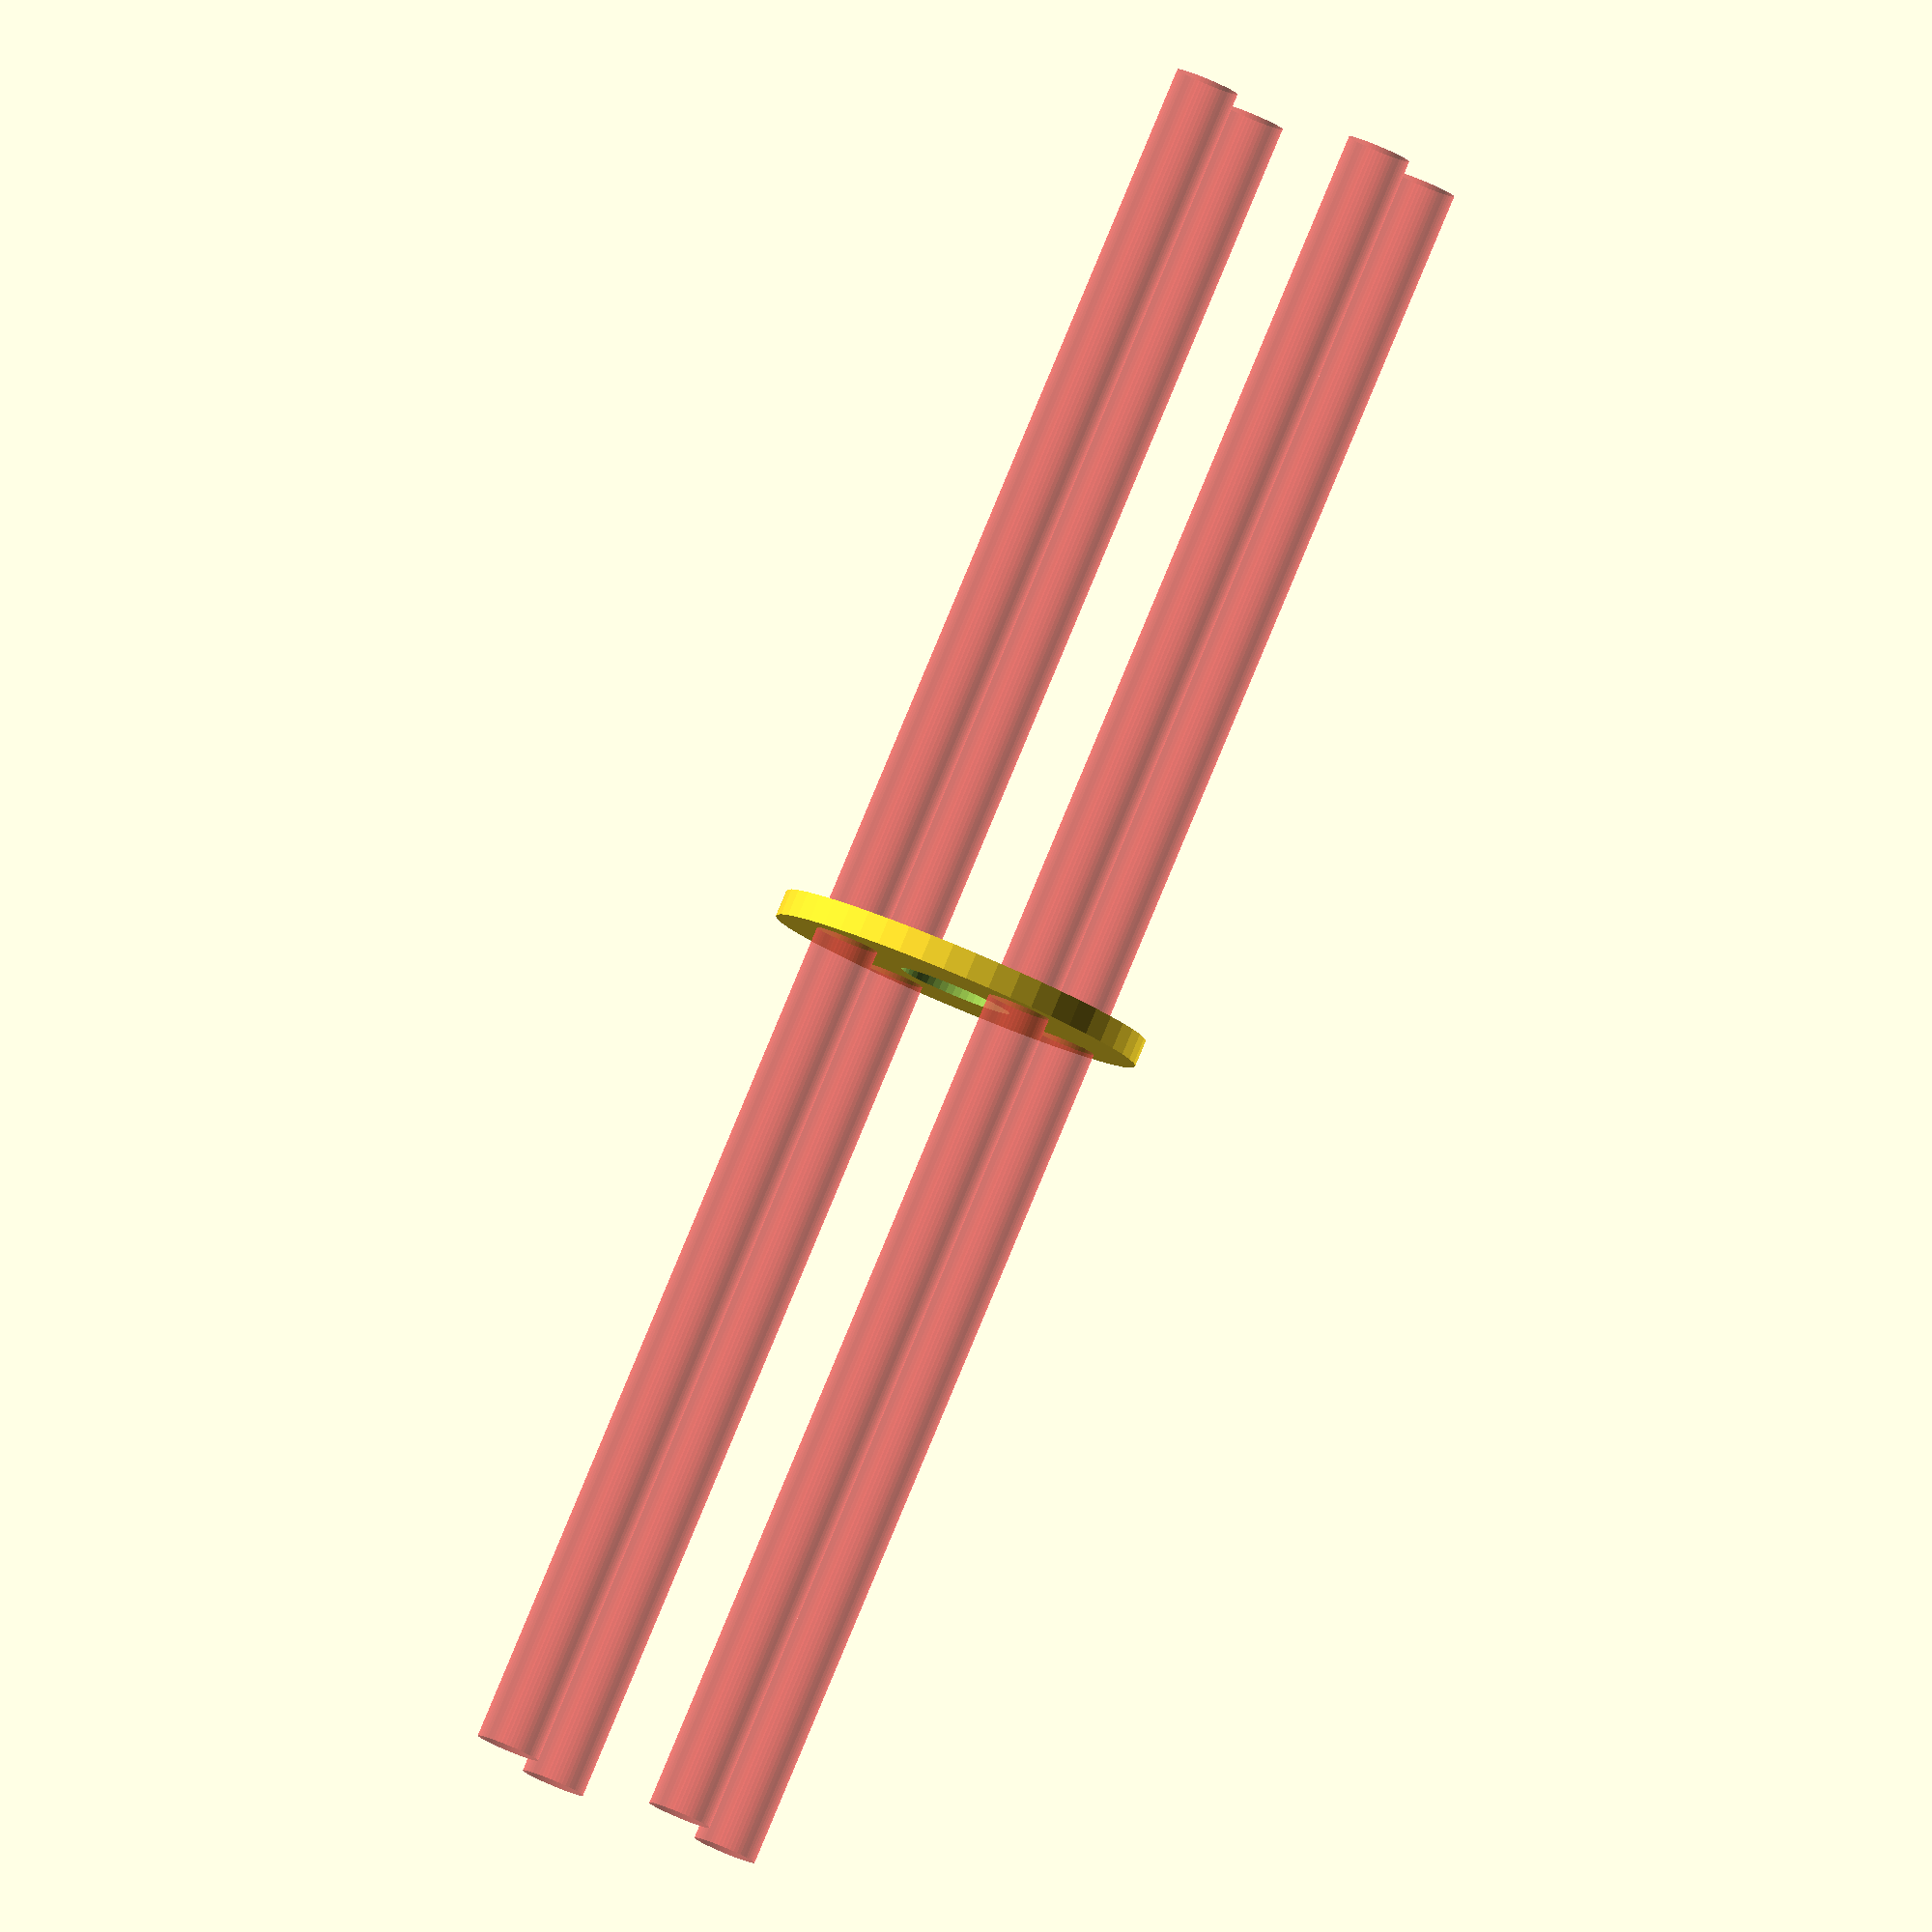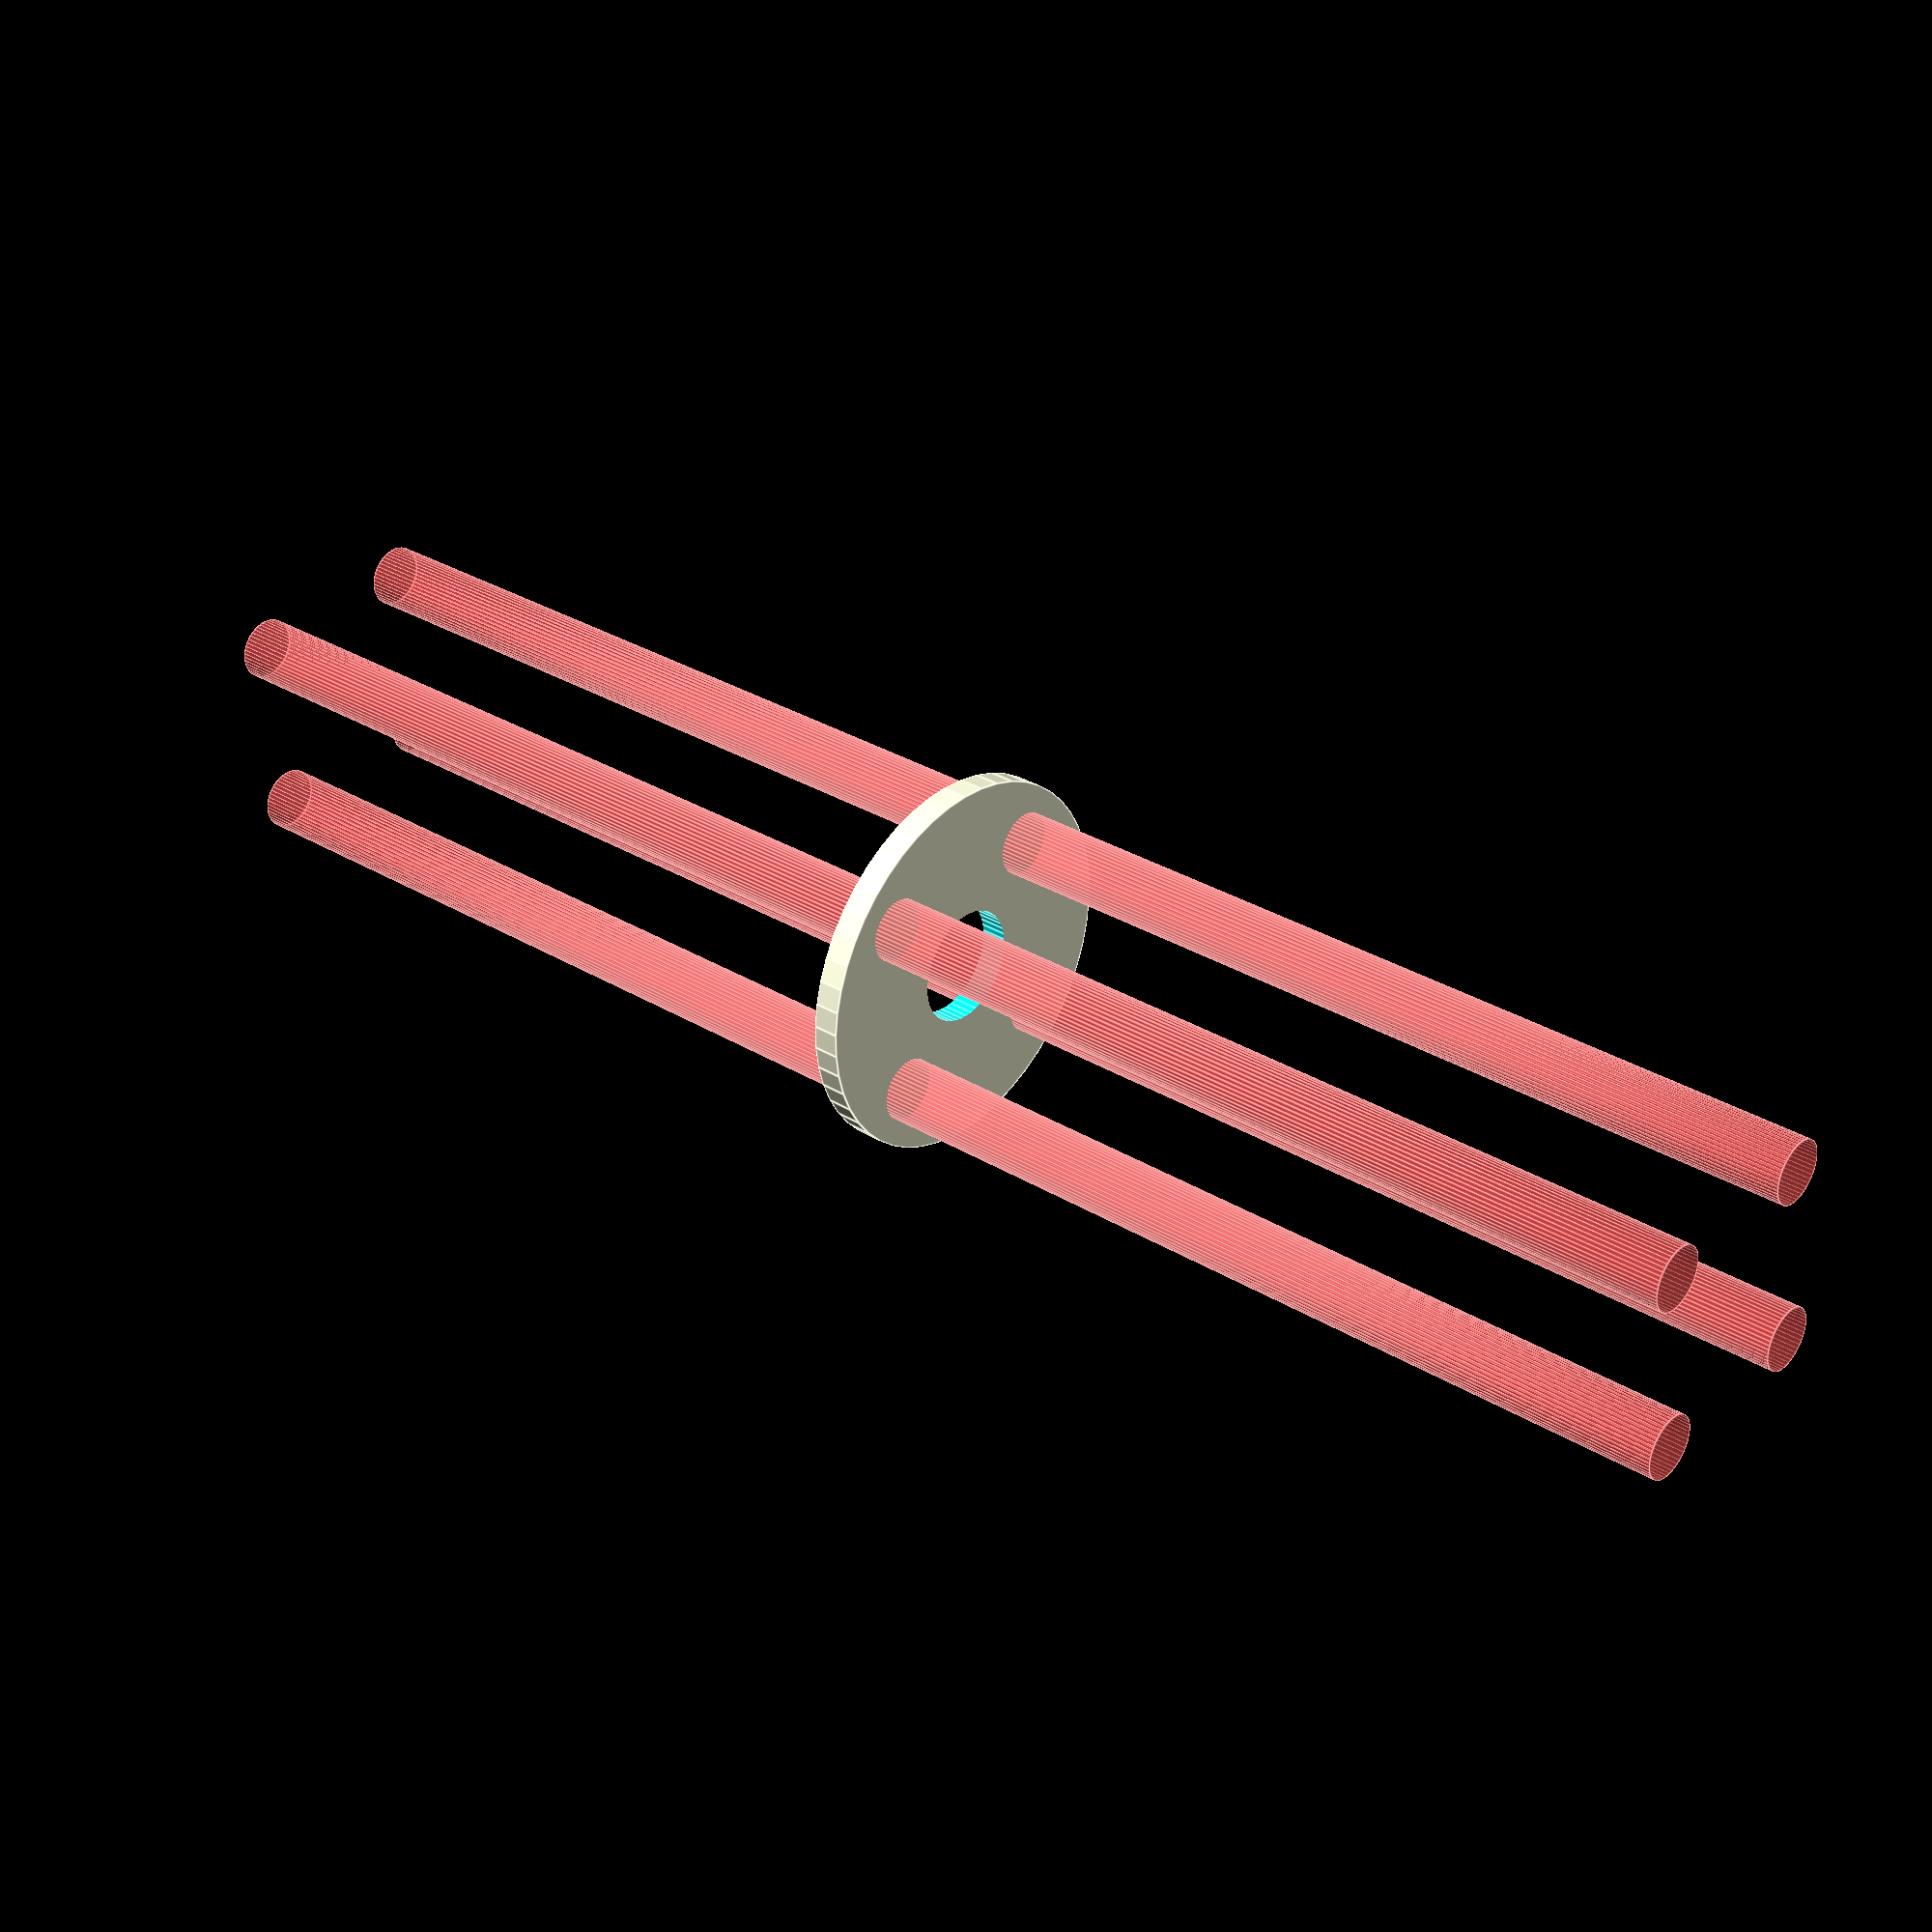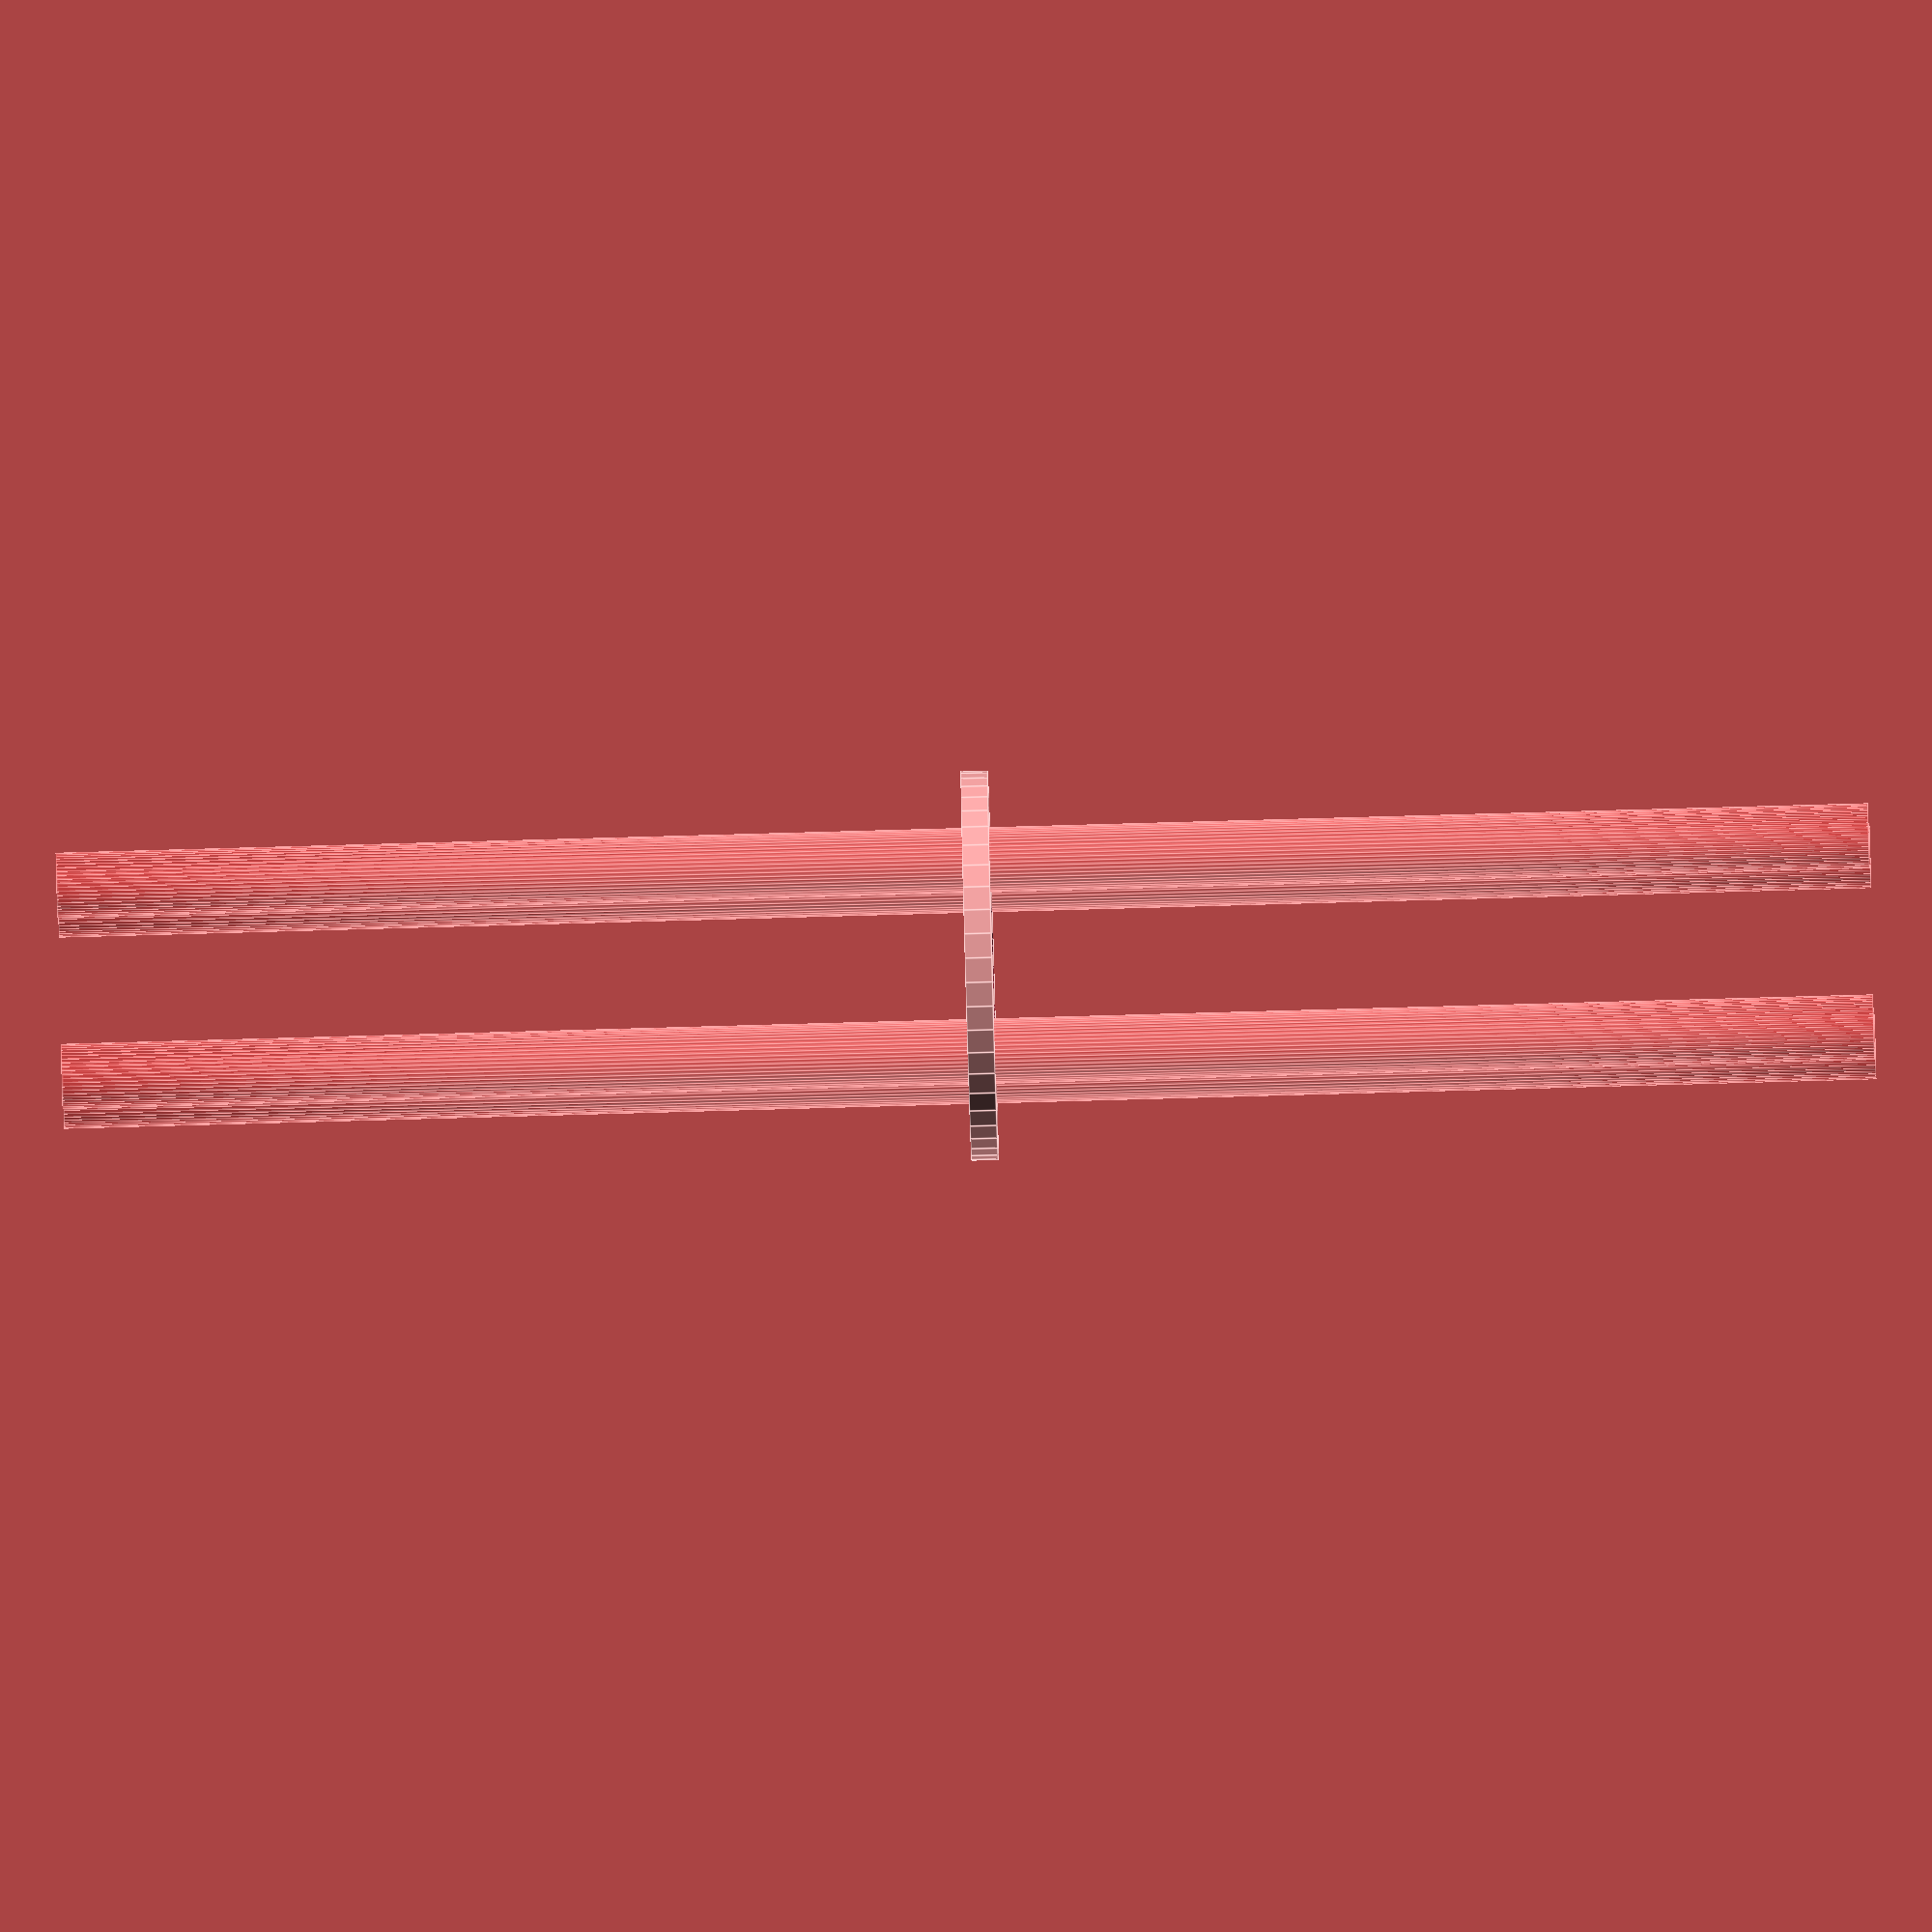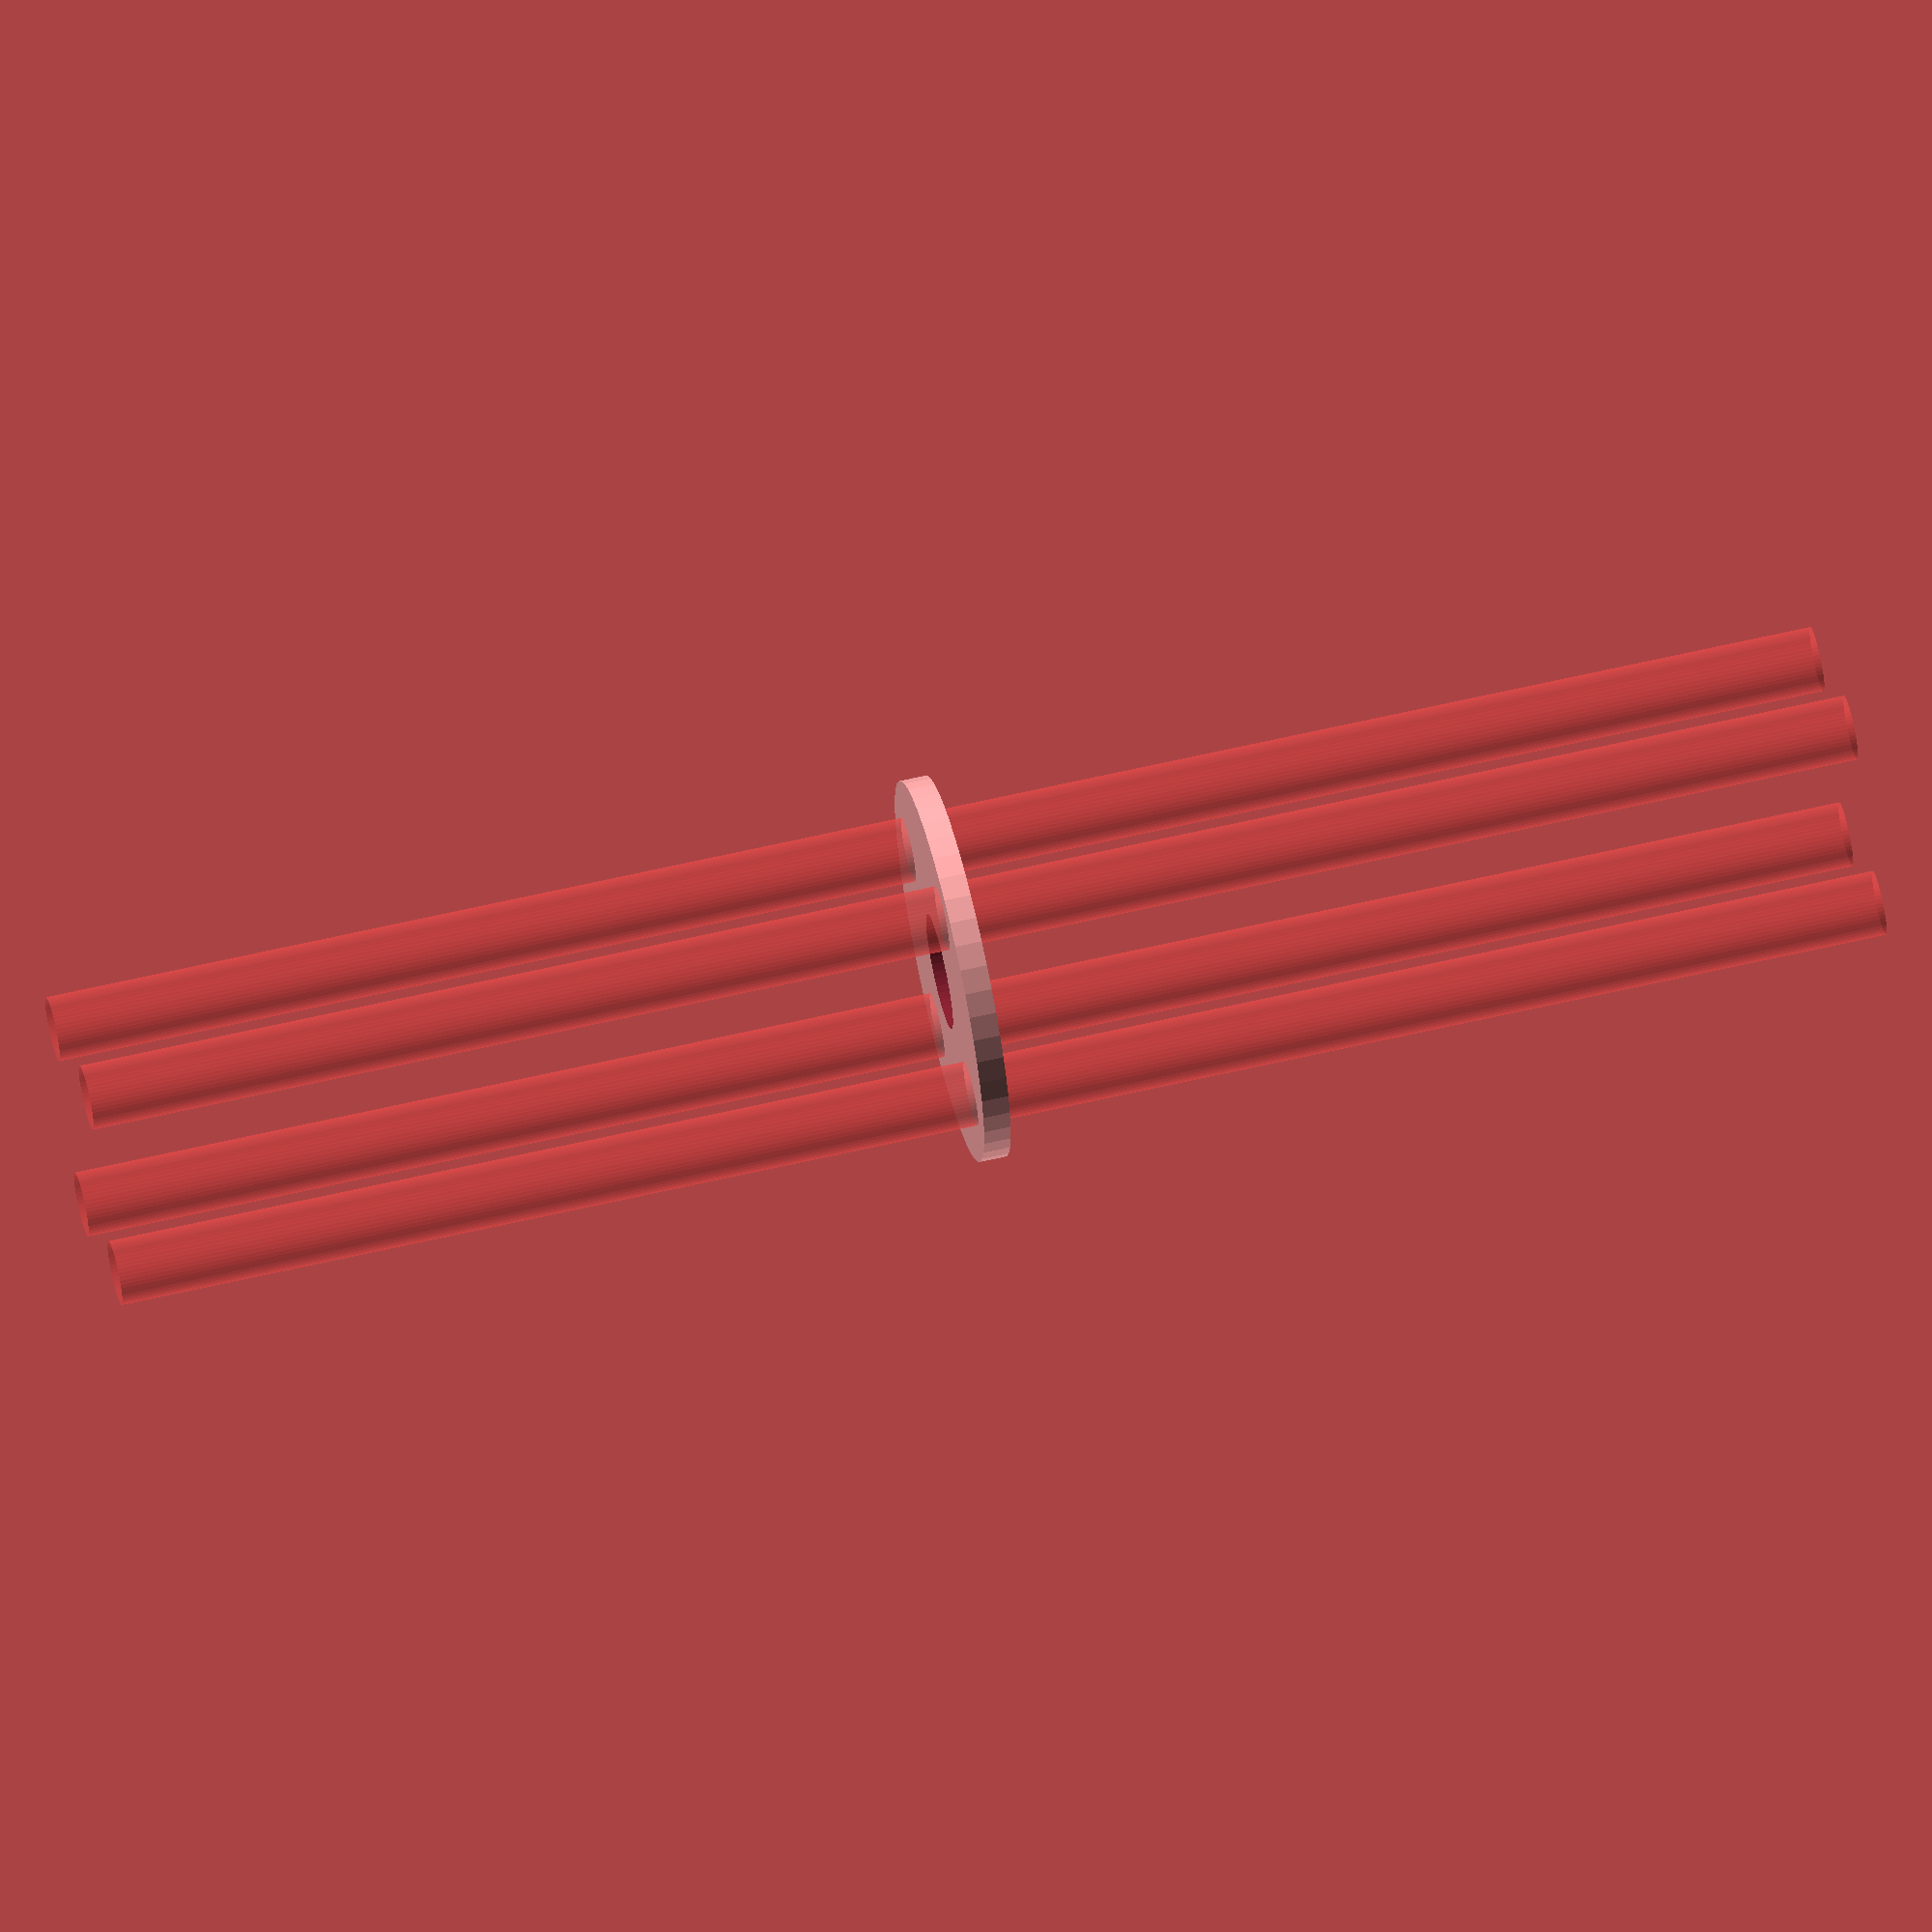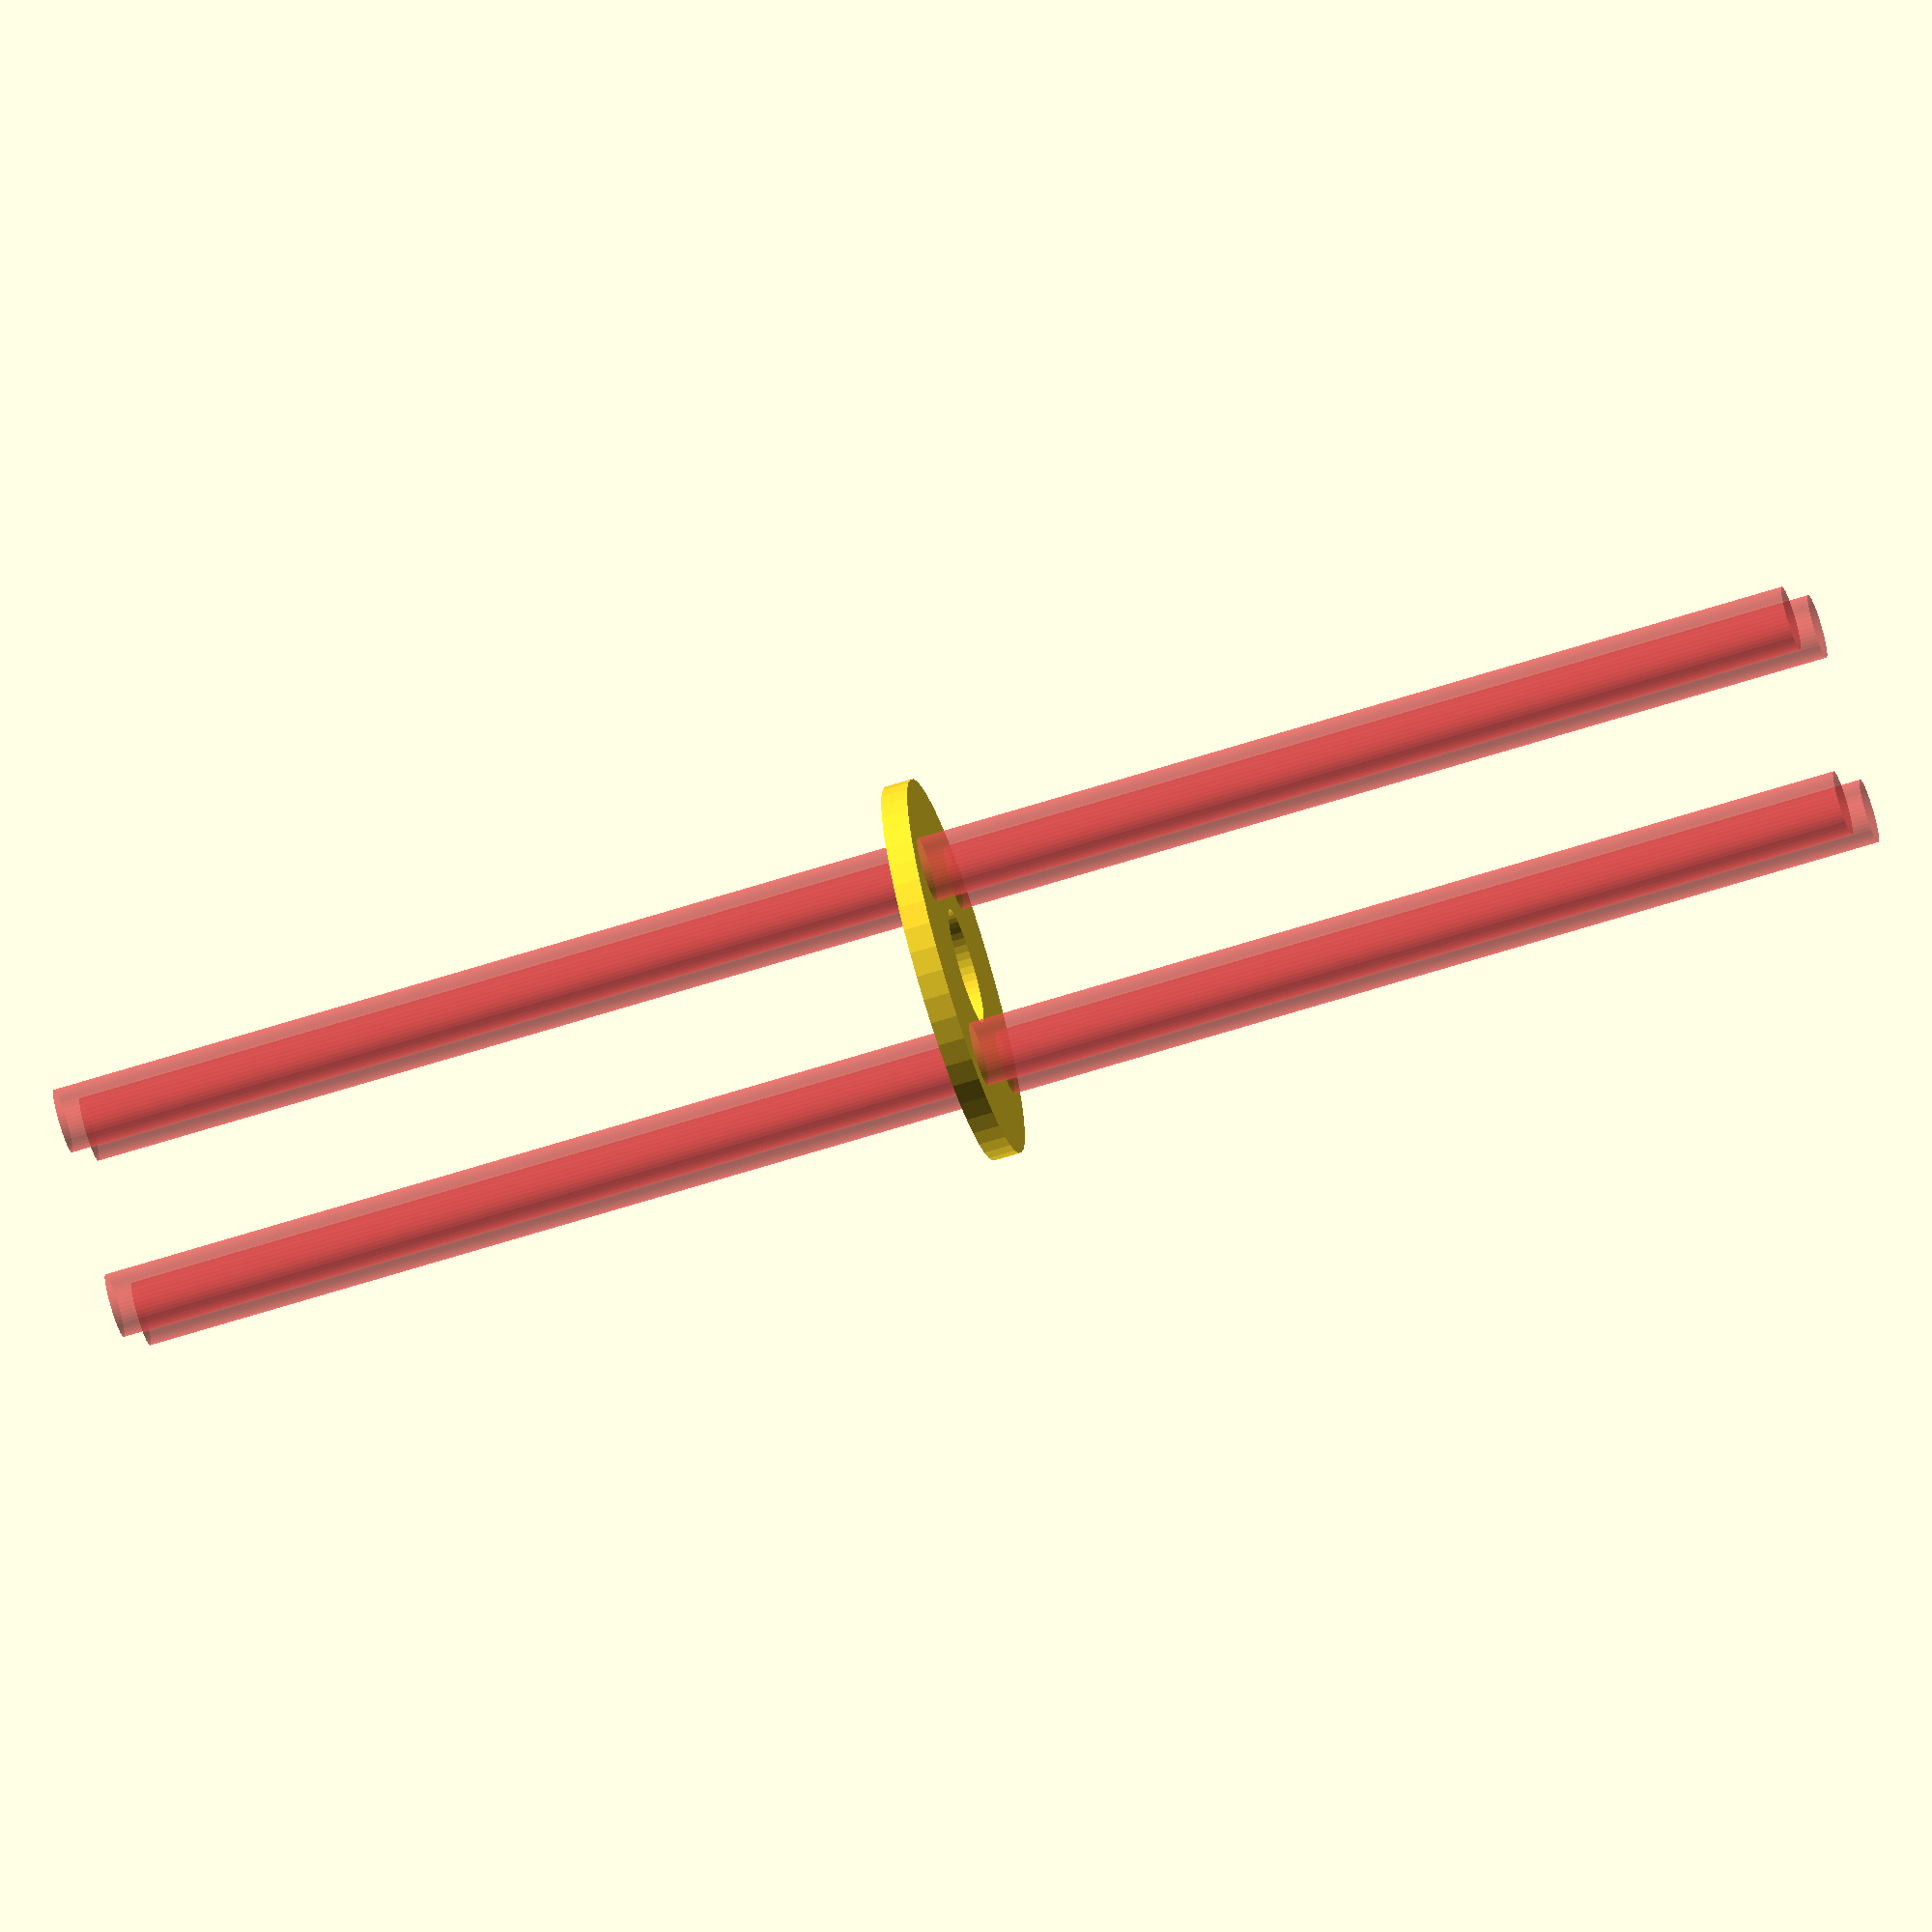
<openscad>
$fn = 50;


difference() {
	union() {
		*color(alpha = 1.0000000000, c = "gray") {
			translate(v = [0, 7, 0]) {
				linear_extrude(height = 1) {
					text(font = "Arial:style=Bold", halign = "center", size = 4.5000000000, text = "COMMENT circle main", valign = "center");
				}
			}
		}
		cylinder(h = 1.5000000000, r = 10.7500000000);
	}
	union() {
		*color(alpha = 1.0000000000, c = "gray") {
			translate(v = [0, 7, 0]) {
				linear_extrude(height = 1) {
					text(font = "Arial:style=Bold", halign = "center", size = 4.5000000000, text = "COMMENT holes main", valign = "center");
				}
			}
		}
		translate(v = [0.0000000000, 0.0000000000, -50.0000000000]) {
			cylinder(h = 100, r = 3.2500000000);
		}
		translate(v = [0.0000000000, 0.0000000000, -50.0000000000]) {
			cylinder(h = 100, r = 3.2500000000);
		}
		translate(v = [0.0000000000, 0.0000000000, -50.0000000000]) {
			cylinder(h = 100, r = 3.2500000000);
		}
		translate(v = [0.0000000000, 0.0000000000, -50.0000000000]) {
			cylinder(h = 100, r = 1.8000000000);
		}
		translate(v = [0.0000000000, 0.0000000000, -50.0000000000]) {
			cylinder(h = 100, r = 1.8000000000);
		}
		translate(v = [0.0000000000, 0.0000000000, -50.0000000000]) {
			cylinder(h = 100, r = 1.8000000000);
		}
		#translate(v = [5.3030000000, 5.3030000000, -50.0000000000]) {
			cylinder(h = 100, r = 1.8000000000);
		}
		#translate(v = [-5.3030000000, 5.3030000000, -50.0000000000]) {
			cylinder(h = 100, r = 1.8000000000);
		}
		#translate(v = [5.3030000000, -5.3030000000, -50.0000000000]) {
			cylinder(h = 100, r = 1.8000000000);
		}
		#translate(v = [-5.3030000000, -5.3030000000, -50.0000000000]) {
			cylinder(h = 100, r = 1.8000000000);
		}
	}
}
</openscad>
<views>
elev=275.0 azim=345.3 roll=22.7 proj=o view=solid
elev=148.5 azim=184.1 roll=49.4 proj=p view=edges
elev=258.5 azim=197.4 roll=268.4 proj=o view=edges
elev=117.4 azim=319.4 roll=103.3 proj=o view=solid
elev=246.6 azim=153.0 roll=72.4 proj=o view=solid
</views>
